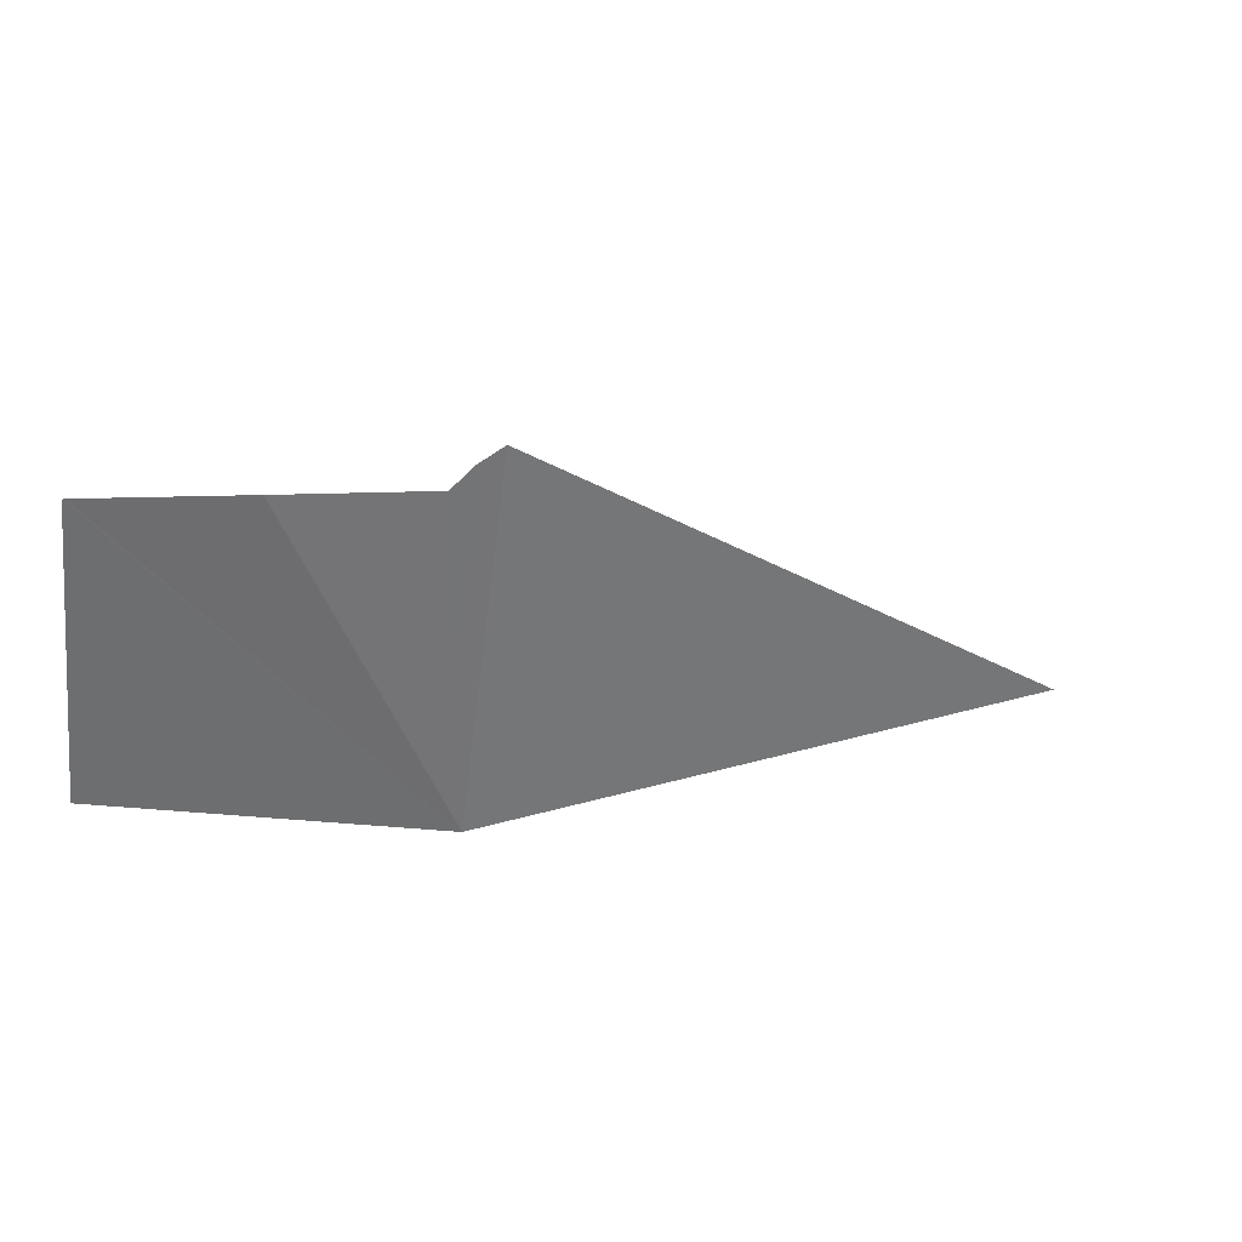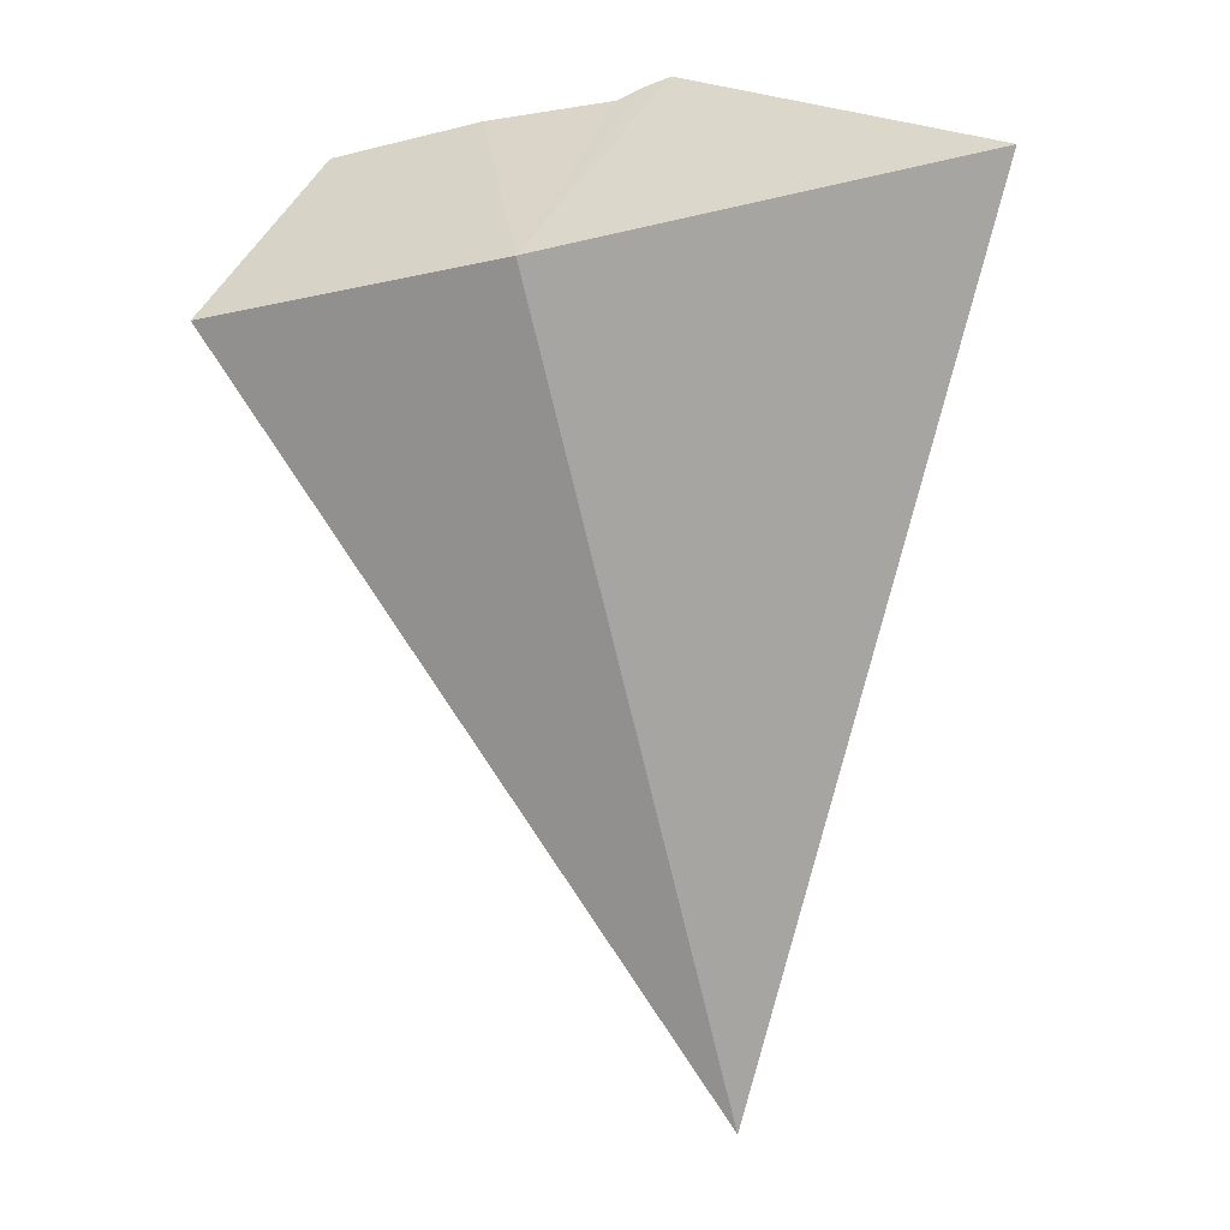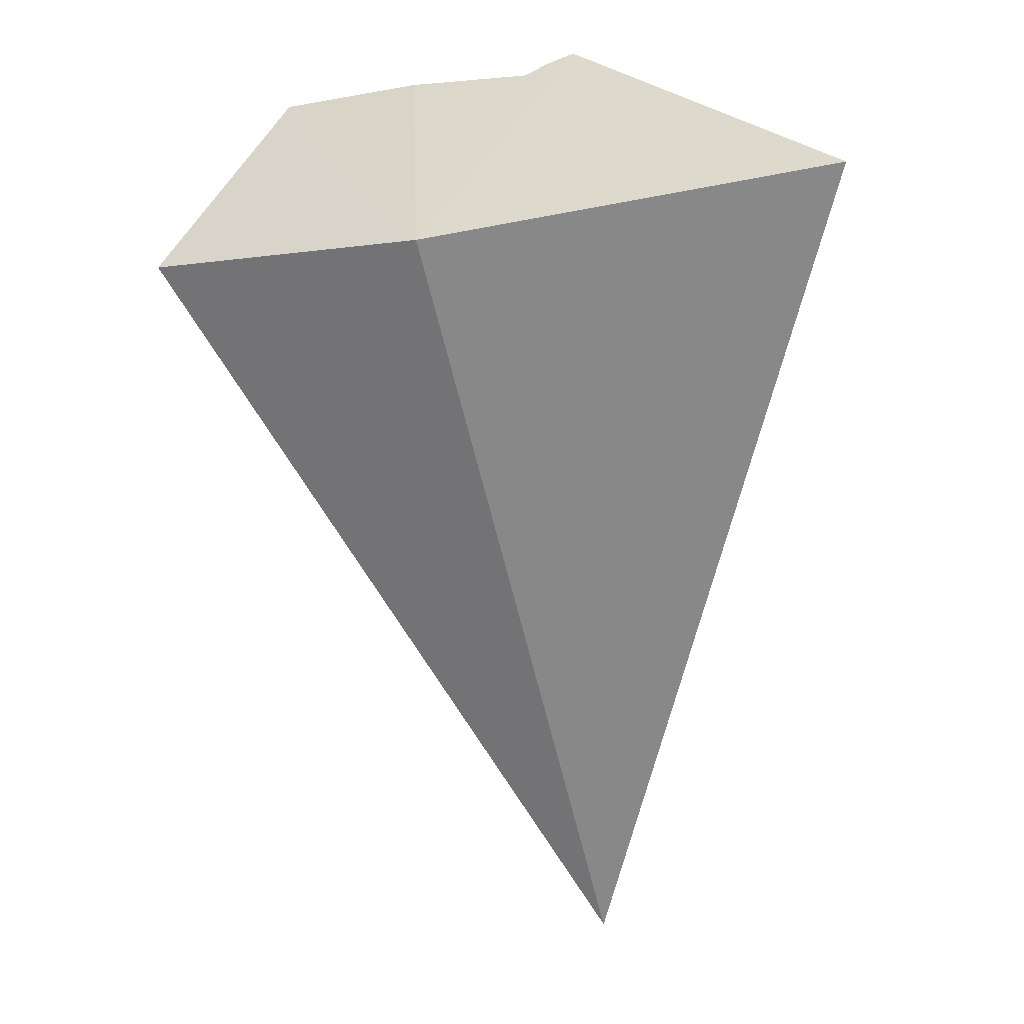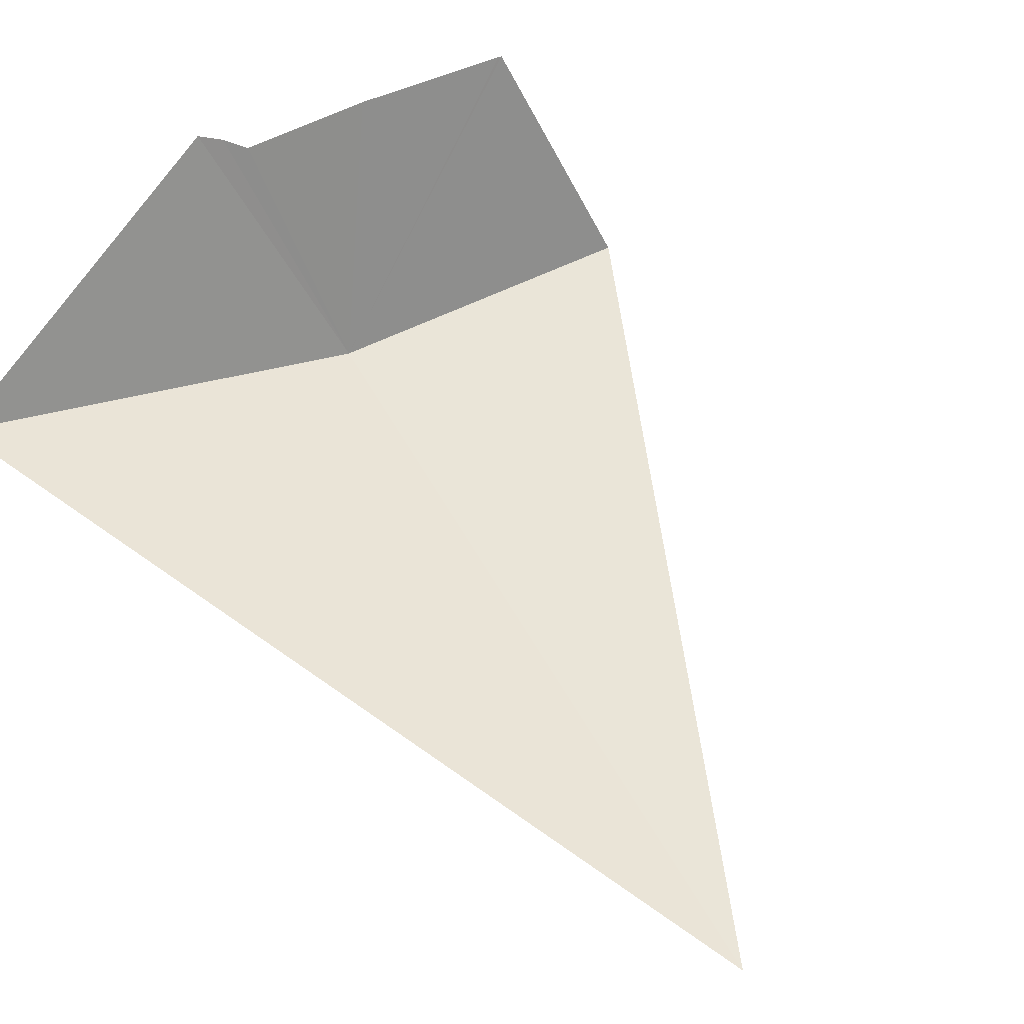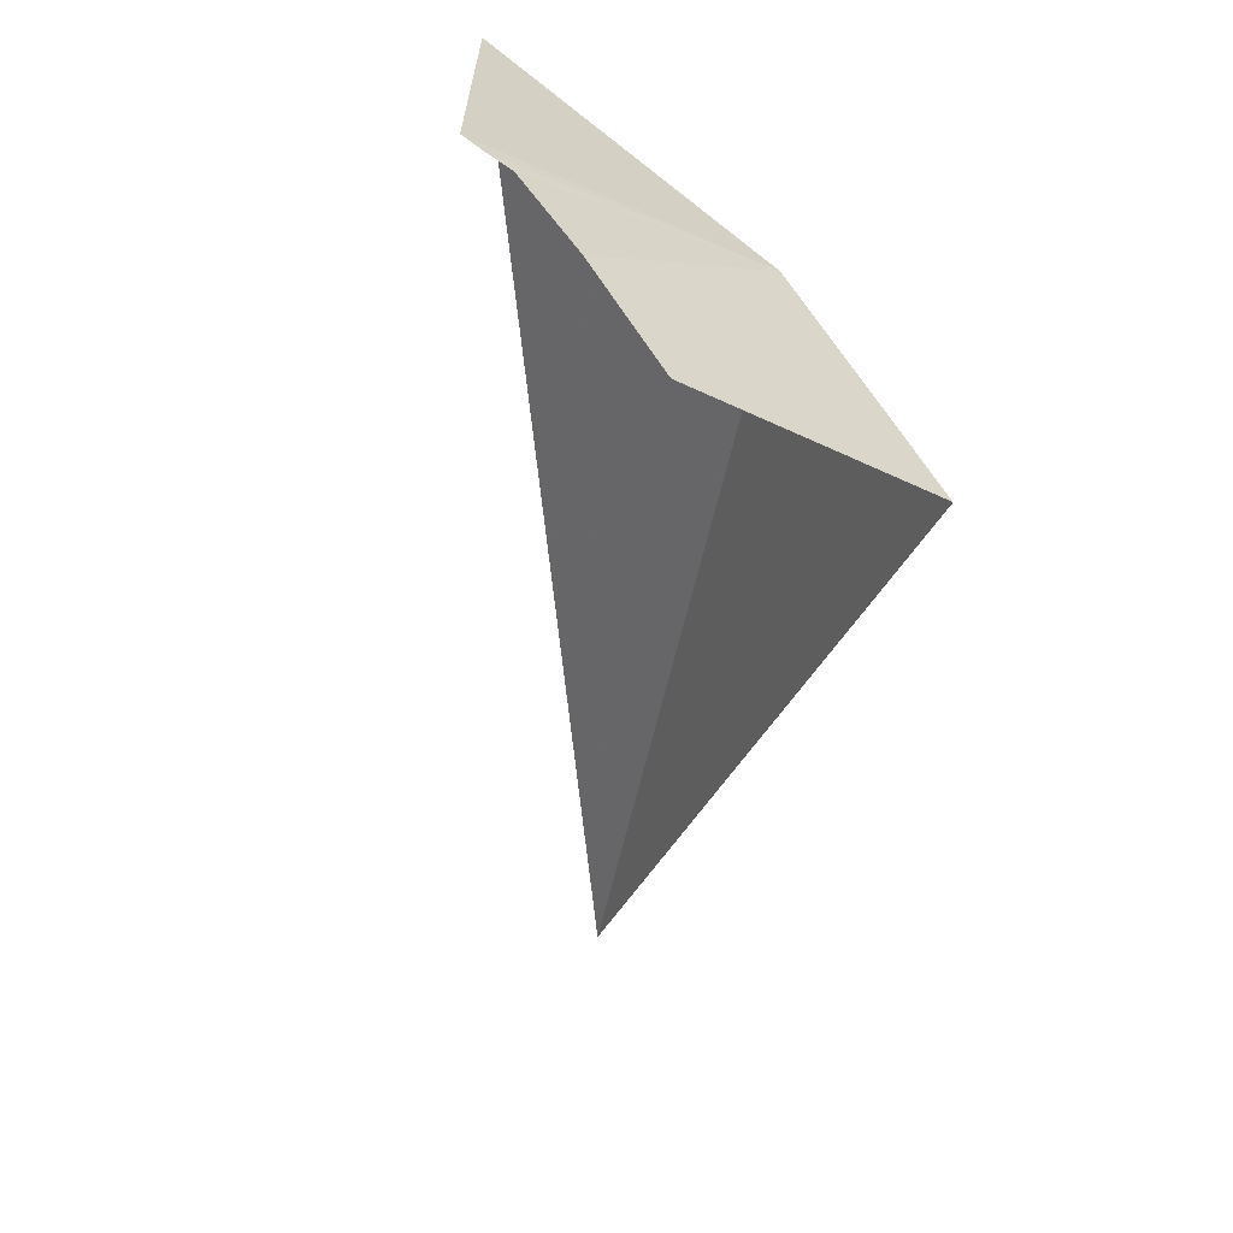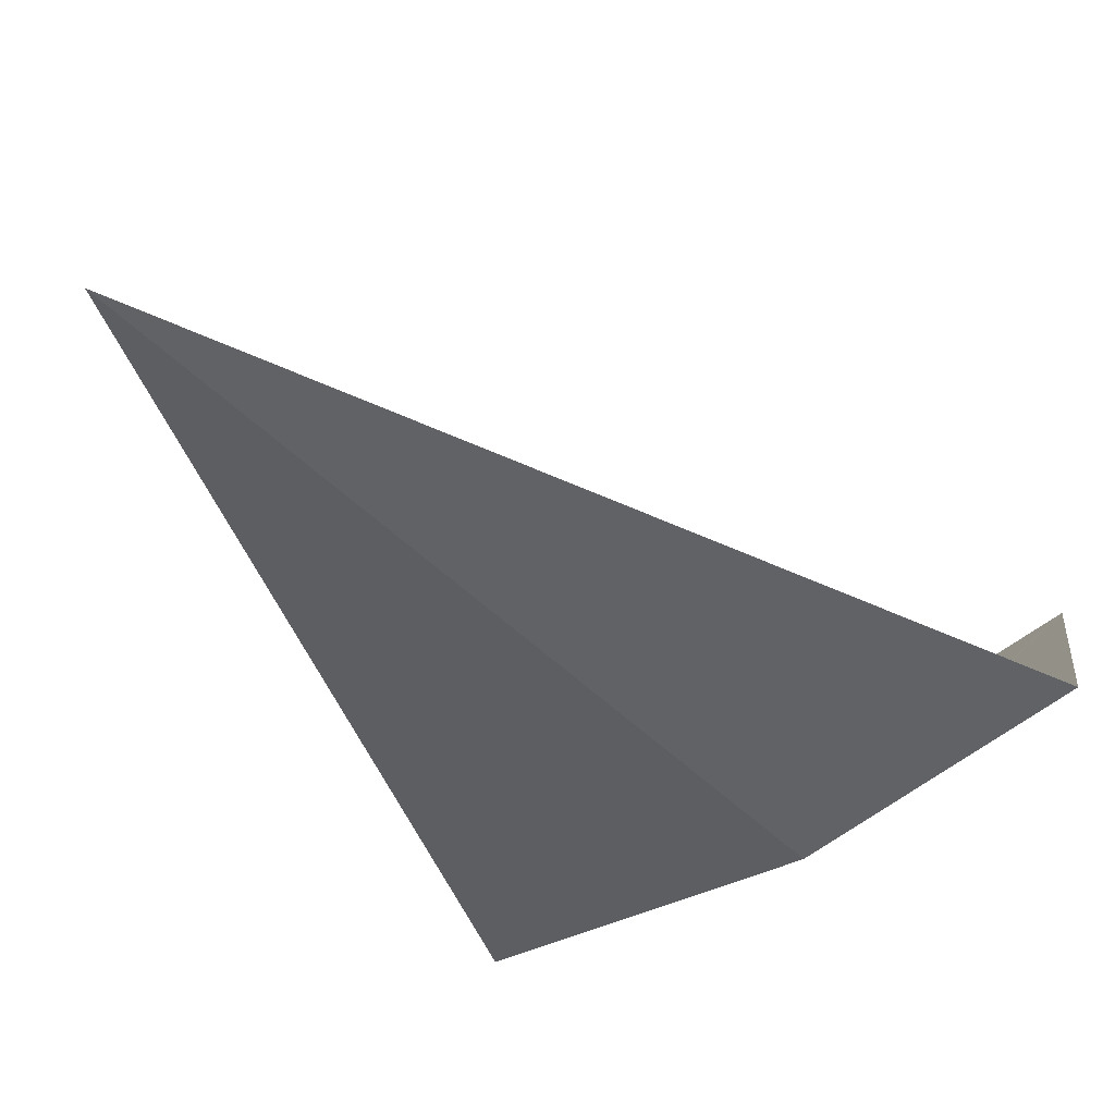
<metadata>
{"format":"obj","ext":"obj","renderer":"f3d","projection":"perspective","resolution":1024,"background":"white","views":[{"elev":2.4,"azim":-169.6,"up":"+Z"},{"elev":13.2,"azim":-163.5,"up":"+Y"},{"elev":23.1,"azim":-157.2,"up":"+Y"},{"elev":55.9,"azim":-38.9,"up":"+Z"},{"elev":31.7,"azim":65.7,"up":"+Y"},{"elev":-45.6,"azim":33.0,"up":"+Z"}]}
</metadata>
<code>
v -154.1 10.08 74.33
v -155 6.292 74.77
v -156 10.52 74.83
v -154.4 10.74 75.54
v -153.6 10.55 75.4
v -154.2 10.65 75.41
v -154.3 10.7 75.49
v -152.7 9.778 74.36
v -152.9 10.38 75.38
v -152.9 10.39 75.39
f 1 3 2
f 1 5 6
f 1 6 7
f 1 7 4
f 1 8 9
f 1 9 10
f 1 10 5
f 1 4 3
f 1 2 8

</code>
